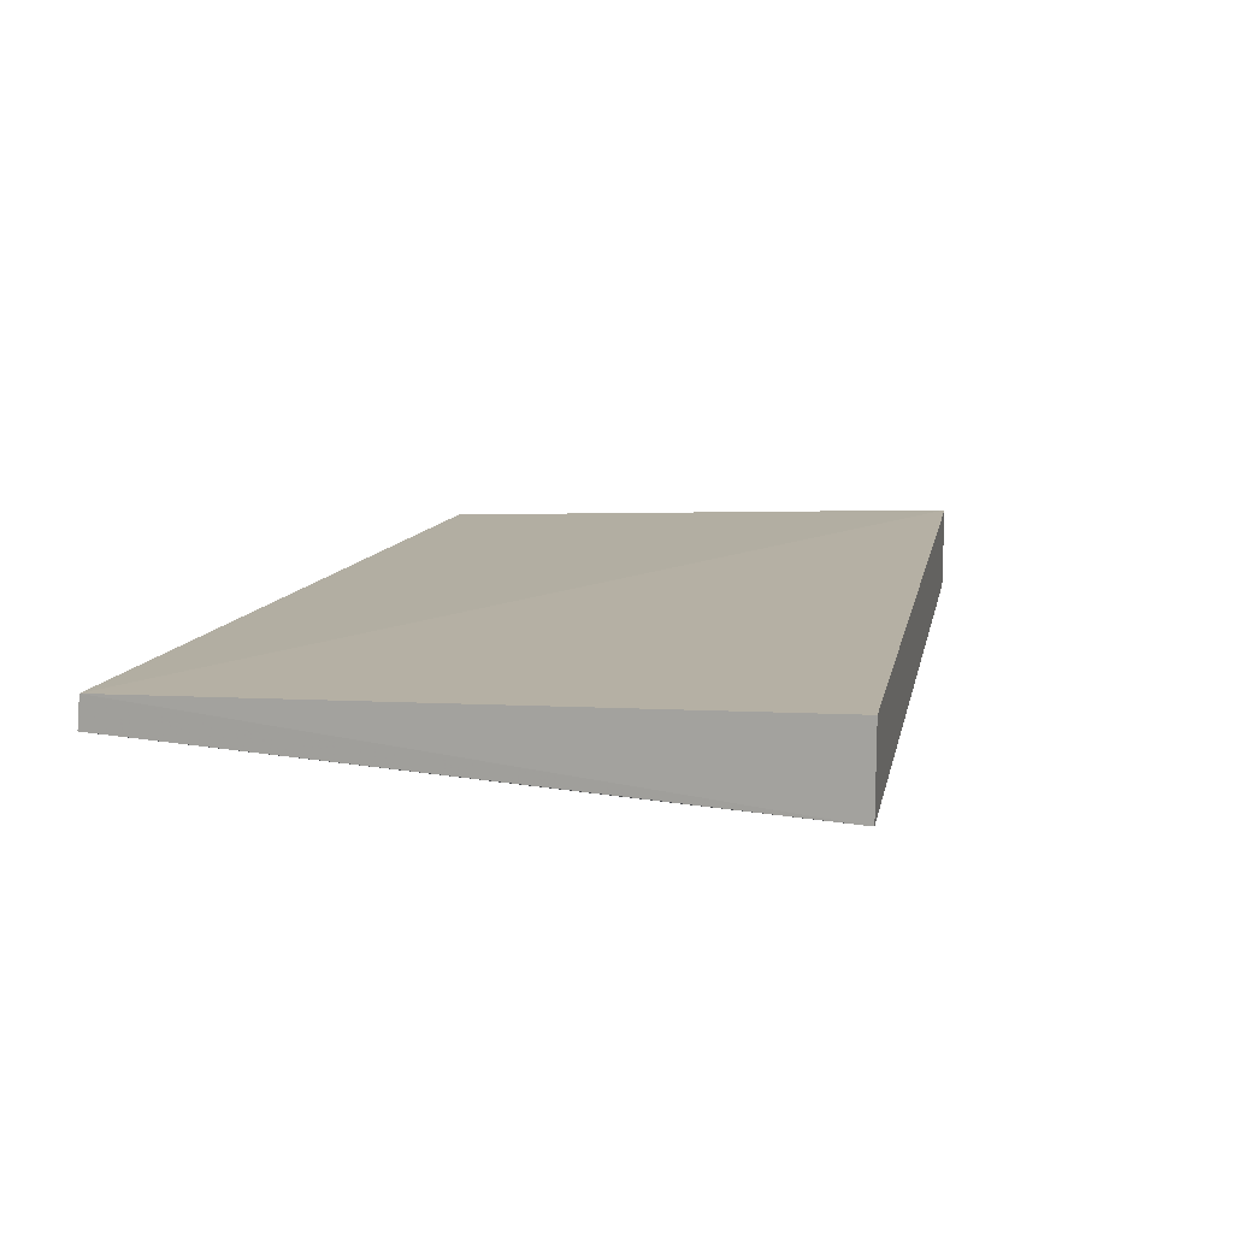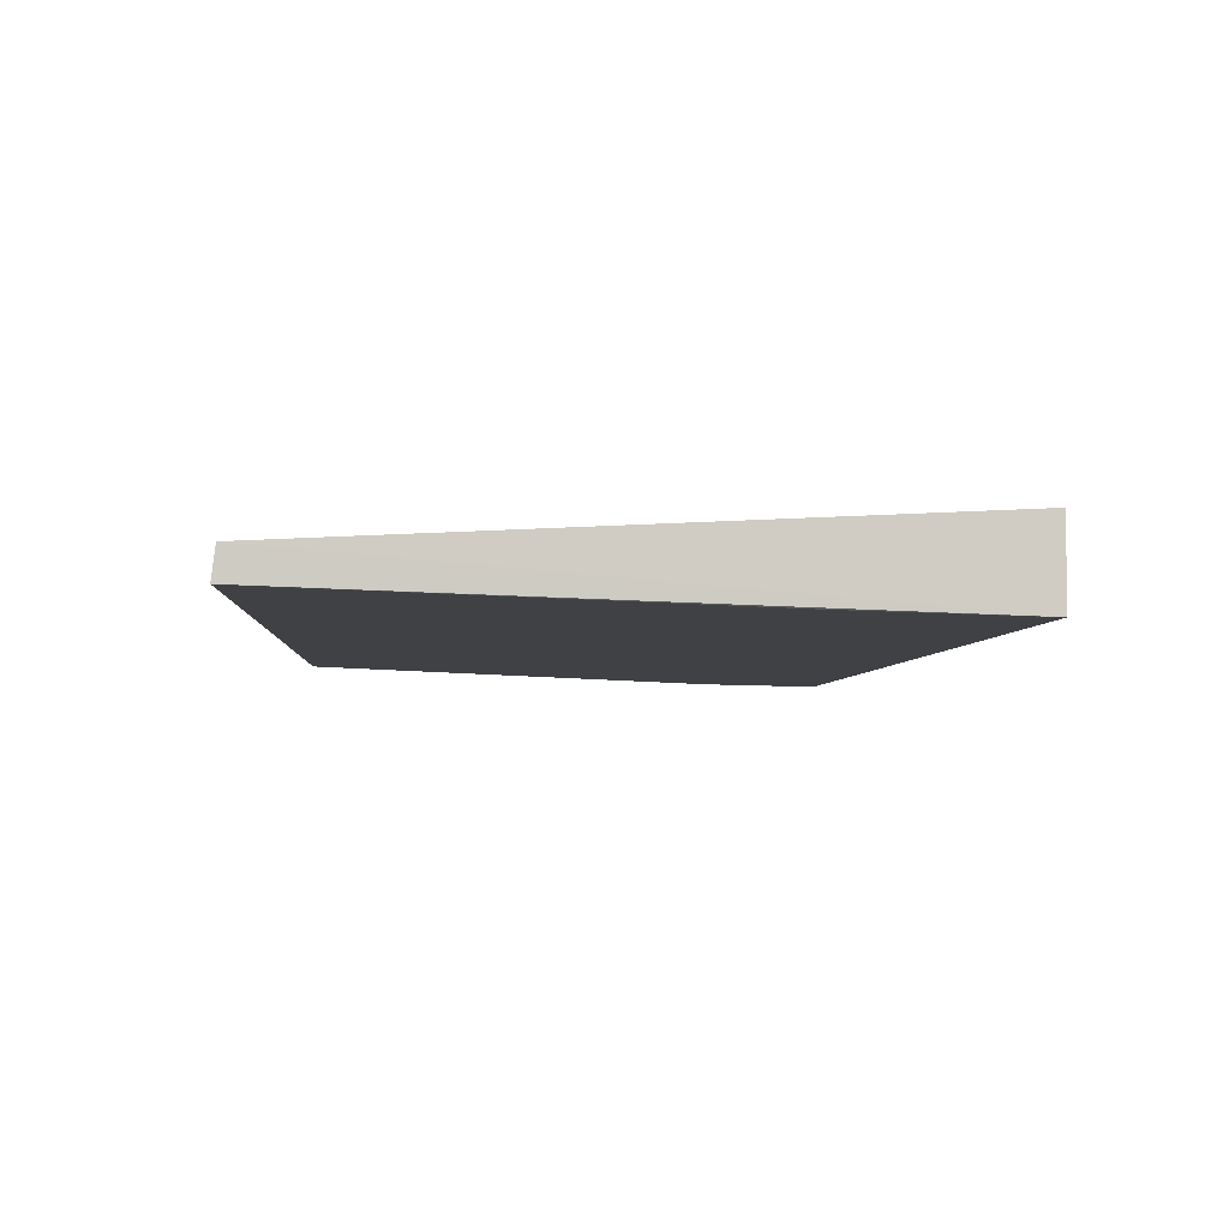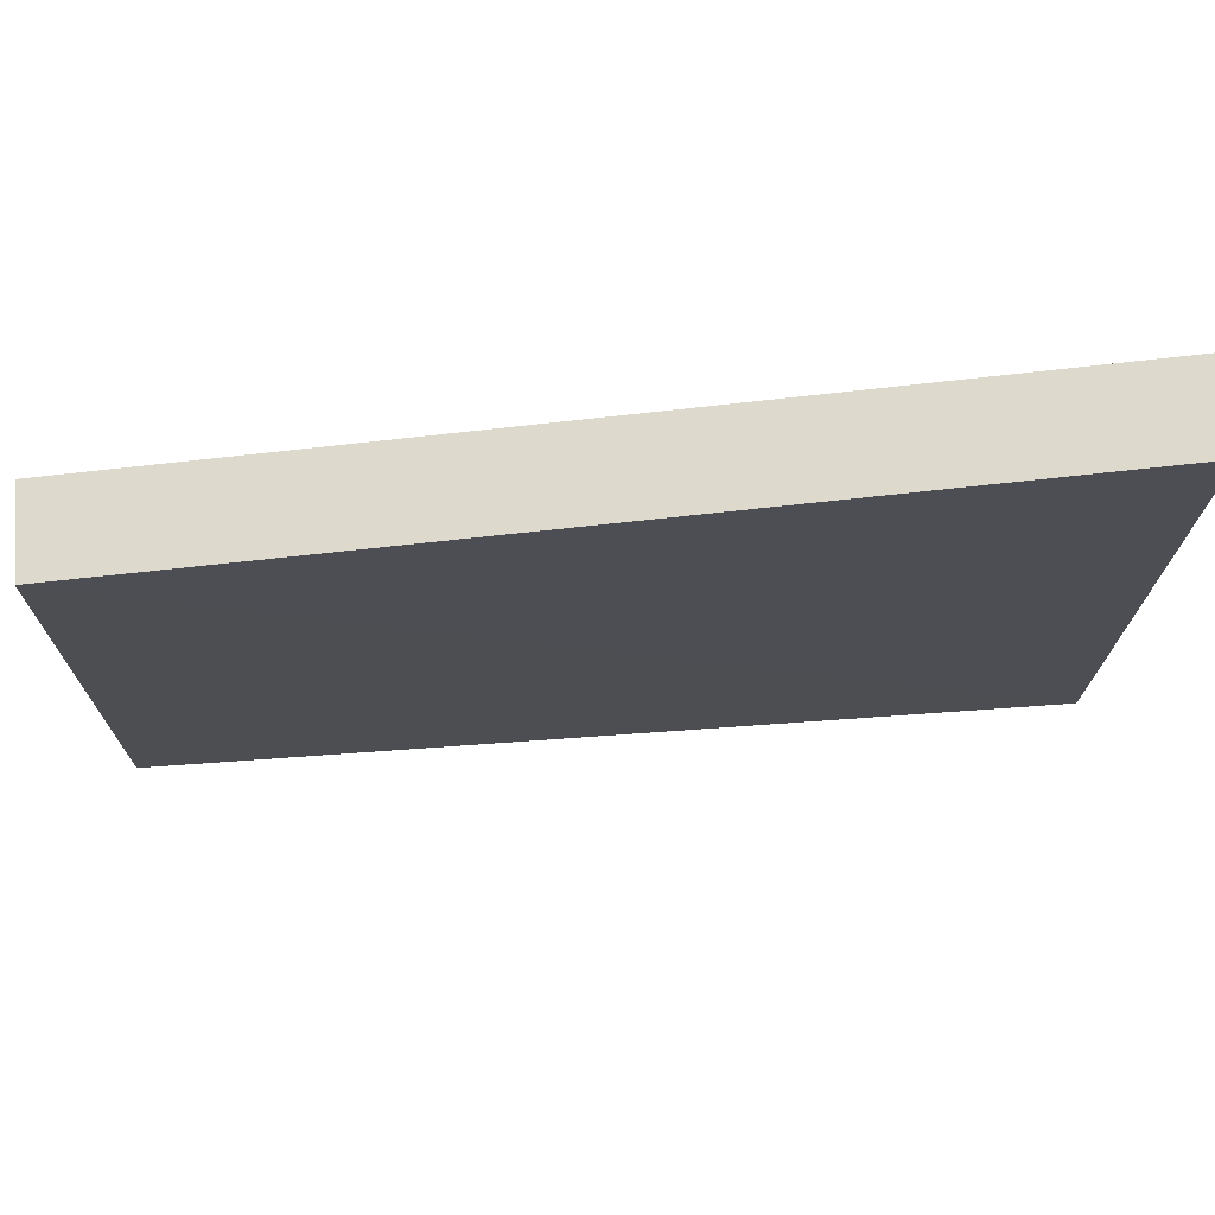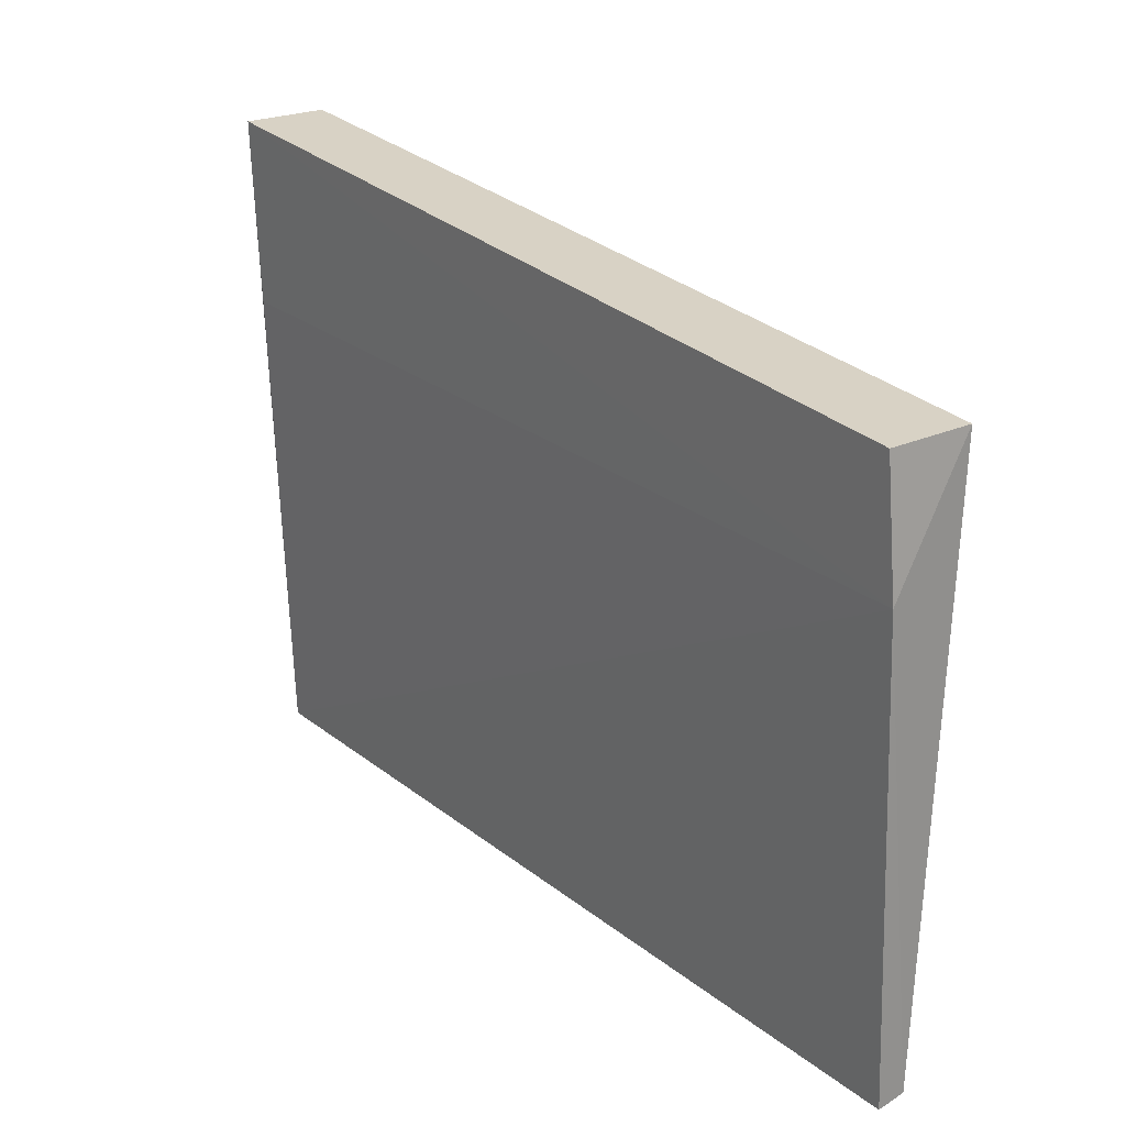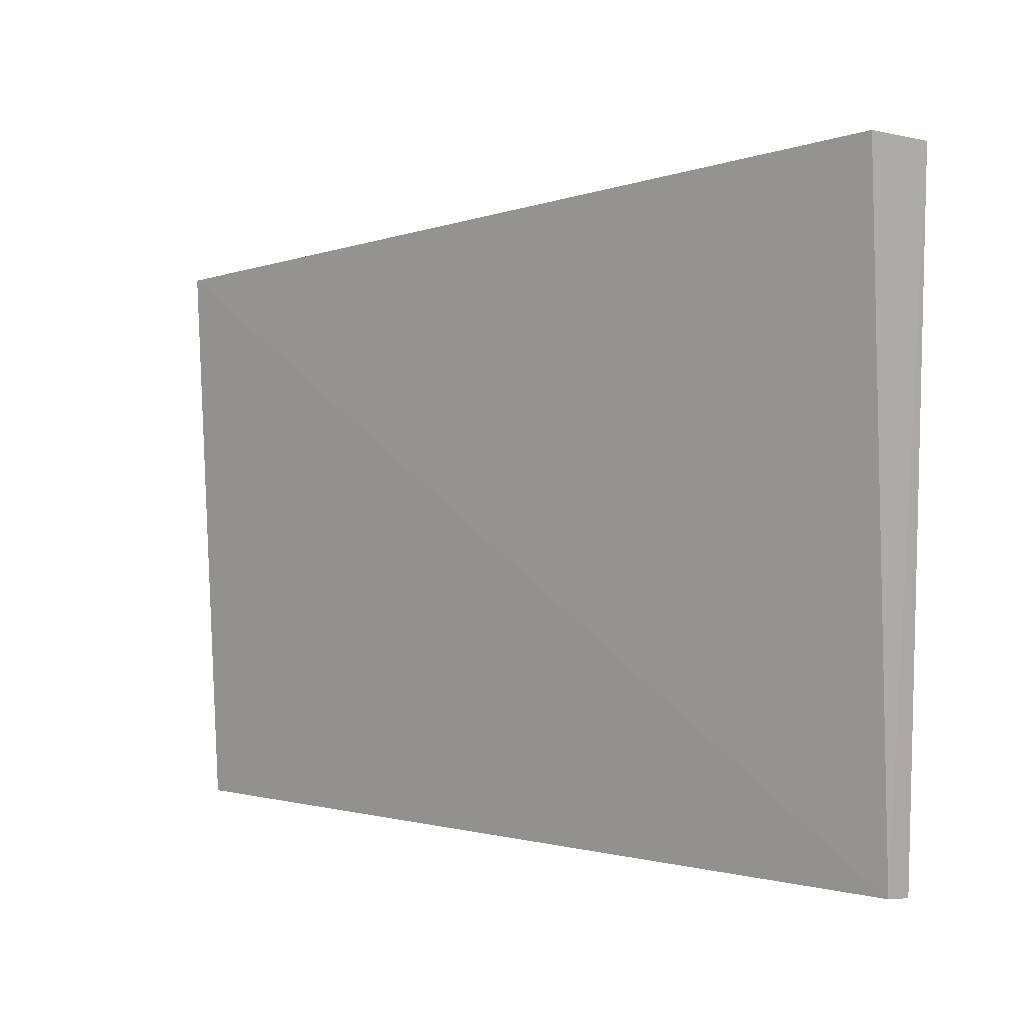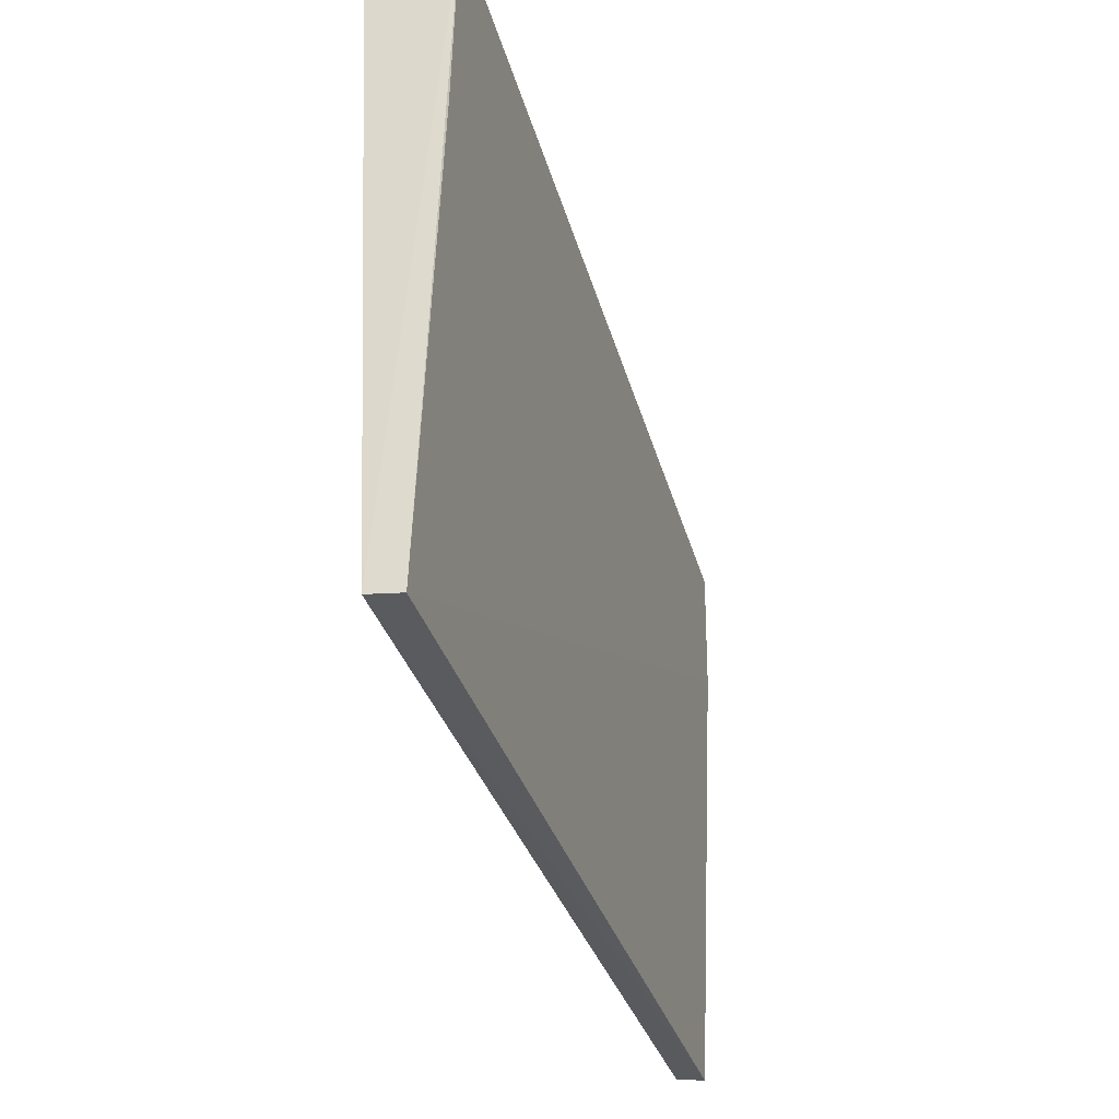
<metadata>
{"format":"obj","ext":"obj","renderer":"f3d","projection":"perspective","resolution":1024,"background":"white","views":[{"elev":12.5,"azim":106.0,"up":"+Z"},{"elev":-5.3,"azim":87.3,"up":"+Z"},{"elev":69.6,"azim":-4.4,"up":"+Y"},{"elev":23.4,"azim":-127.5,"up":"+Y"},{"elev":1.3,"azim":43.0,"up":"+Y"},{"elev":-34.4,"azim":105.9,"up":"+Y"}]}
</metadata>
<code>
v -0.3106 0.01284 0.0008357
v -0.3106 0.01258 -0.001341
v -0.3105 0.05663 -0.002865
v -0.3706 0.05159 0.002865
v -0.3712 0.01258 -0.001355
v -0.3105 0.05663 0.002865
v -0.3712 0.01284 0.0005535
v -0.3713 0.04322 -0.002651
v -0.3107 0.04426 -0.002505
v -0.3706 0.05159 -0.002865
f 1 2 3
f 5 2 1
f 6 1 3
f 6 4 1
f 7 5 1
f 7 1 4
f 8 2 5
f 8 7 4
f 8 5 7
f 9 8 3
f 9 3 2
f 9 2 8
f 10 8 4
f 10 3 8
f 10 6 3
f 10 4 6

</code>
